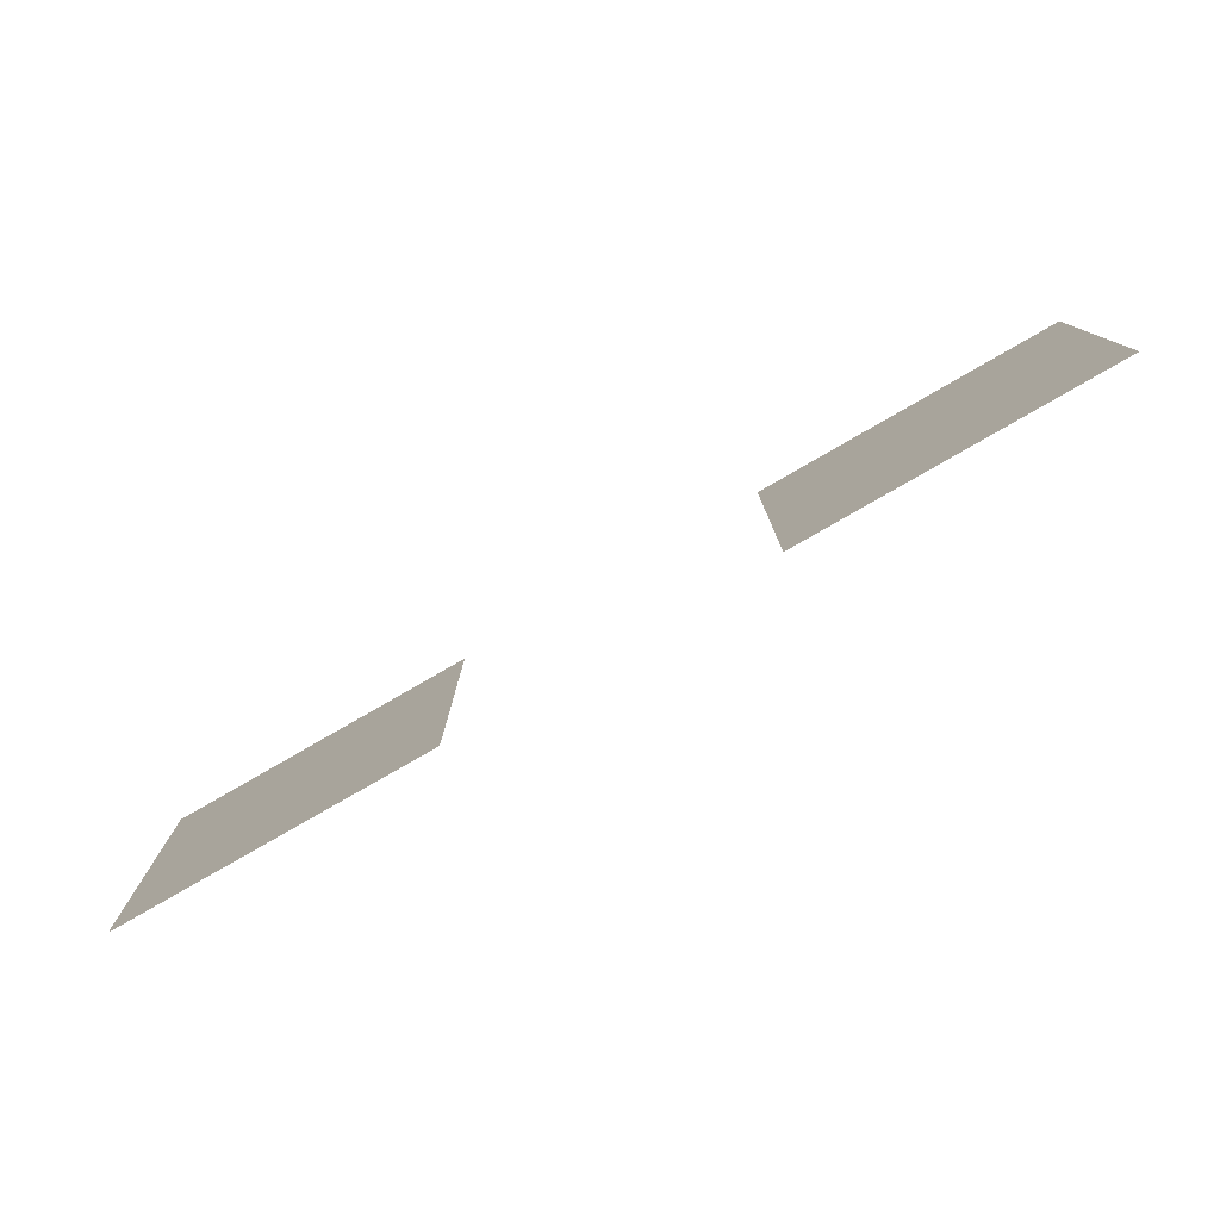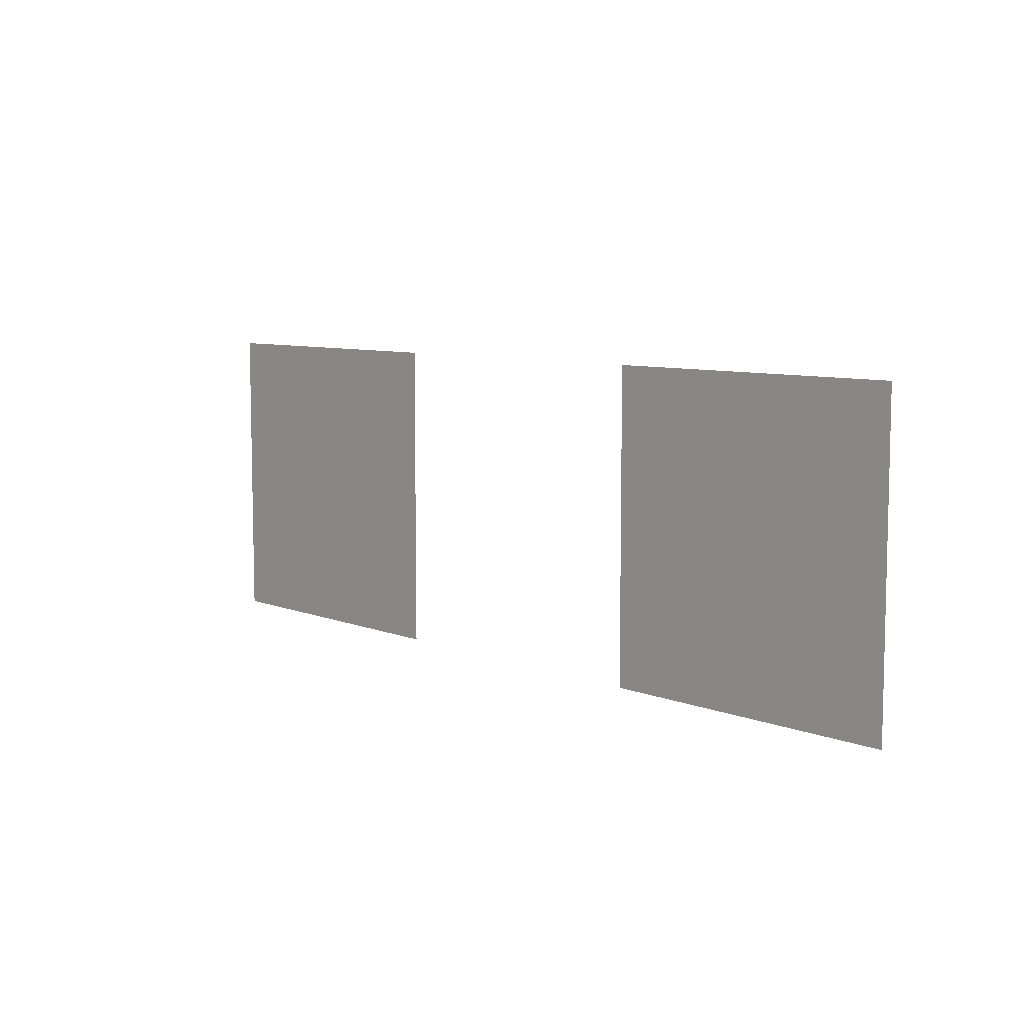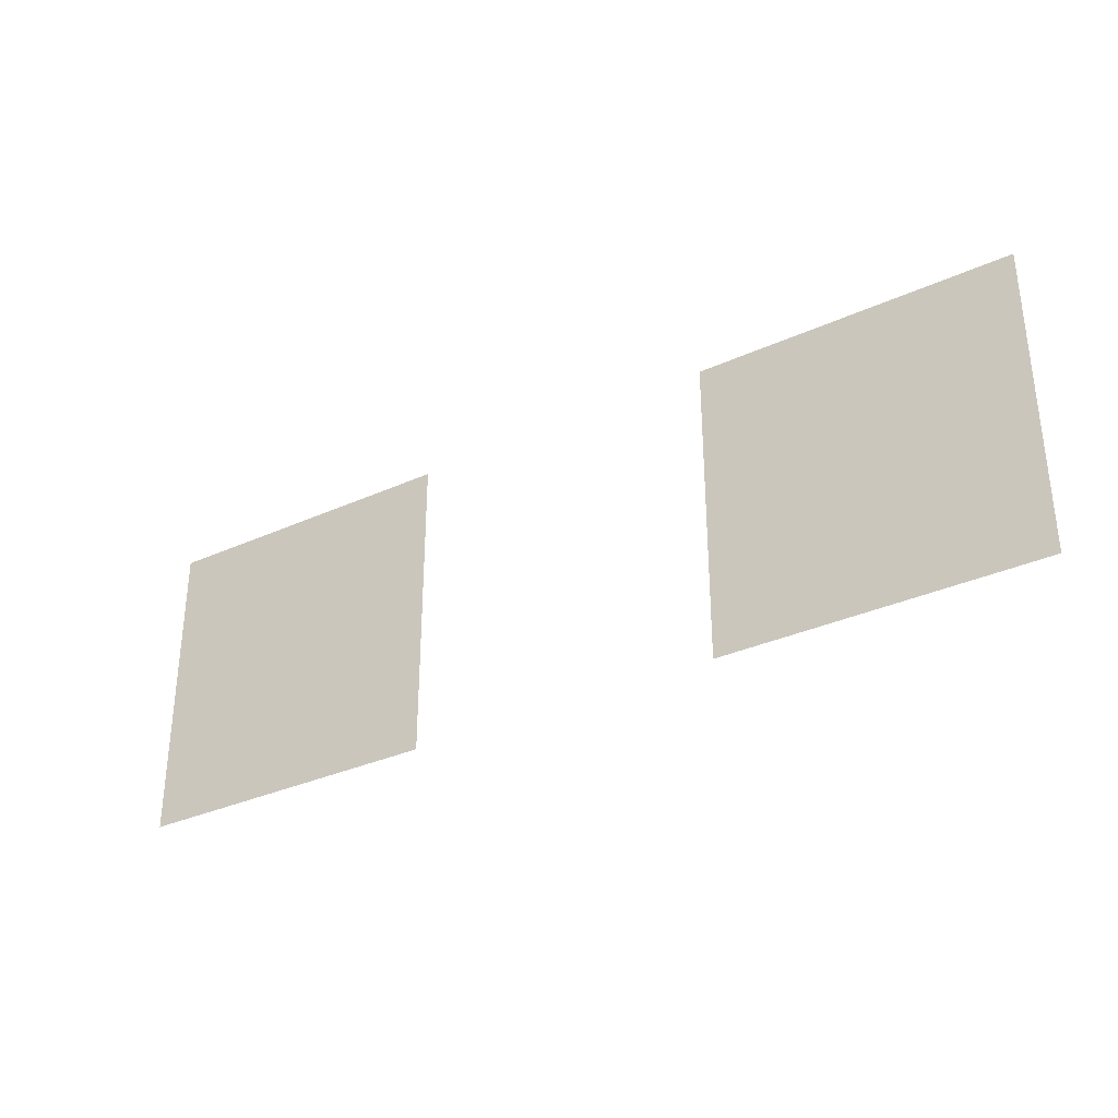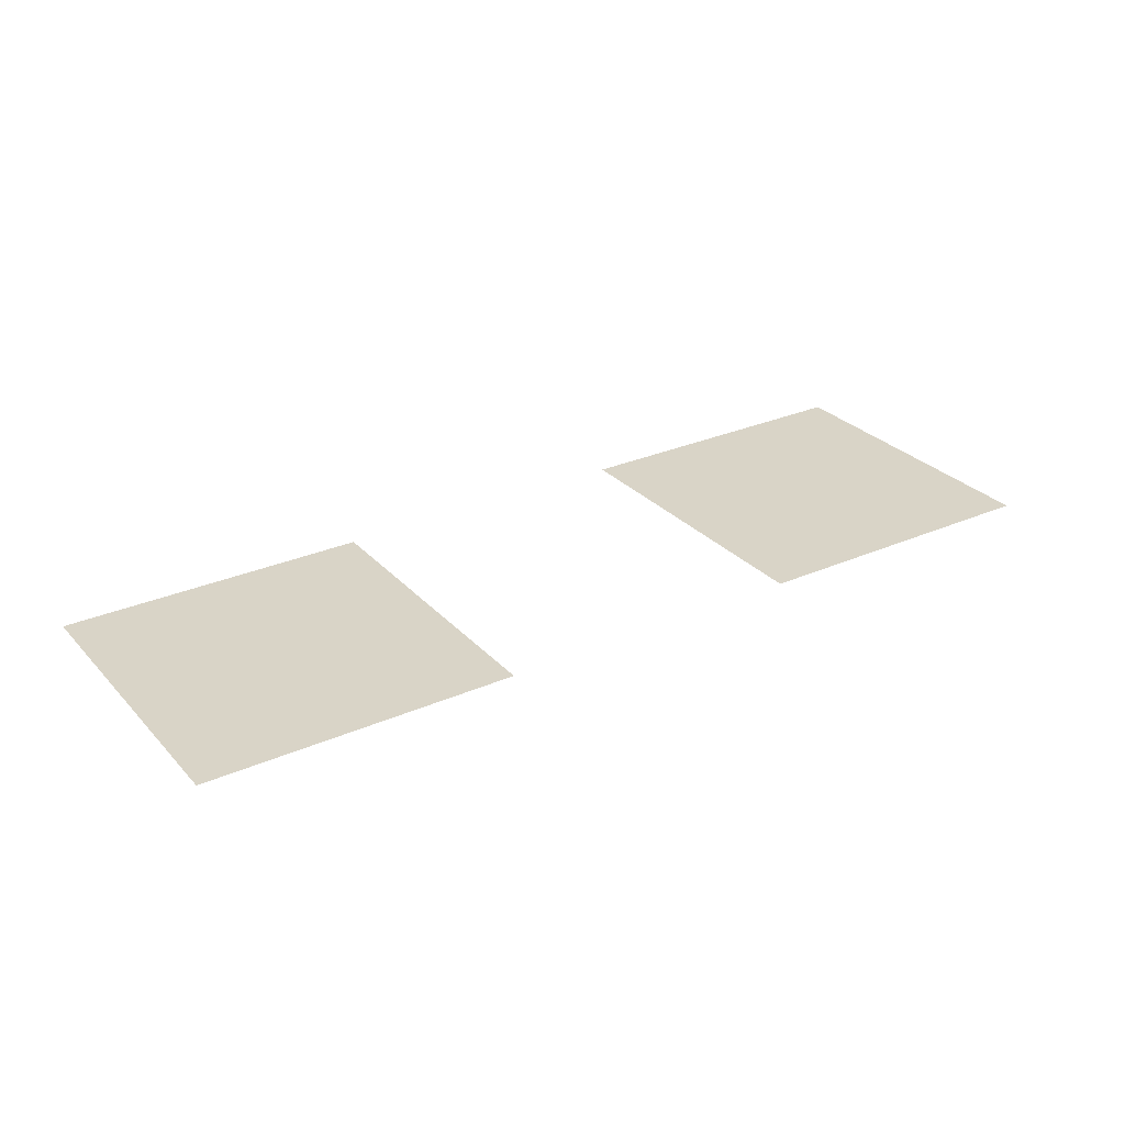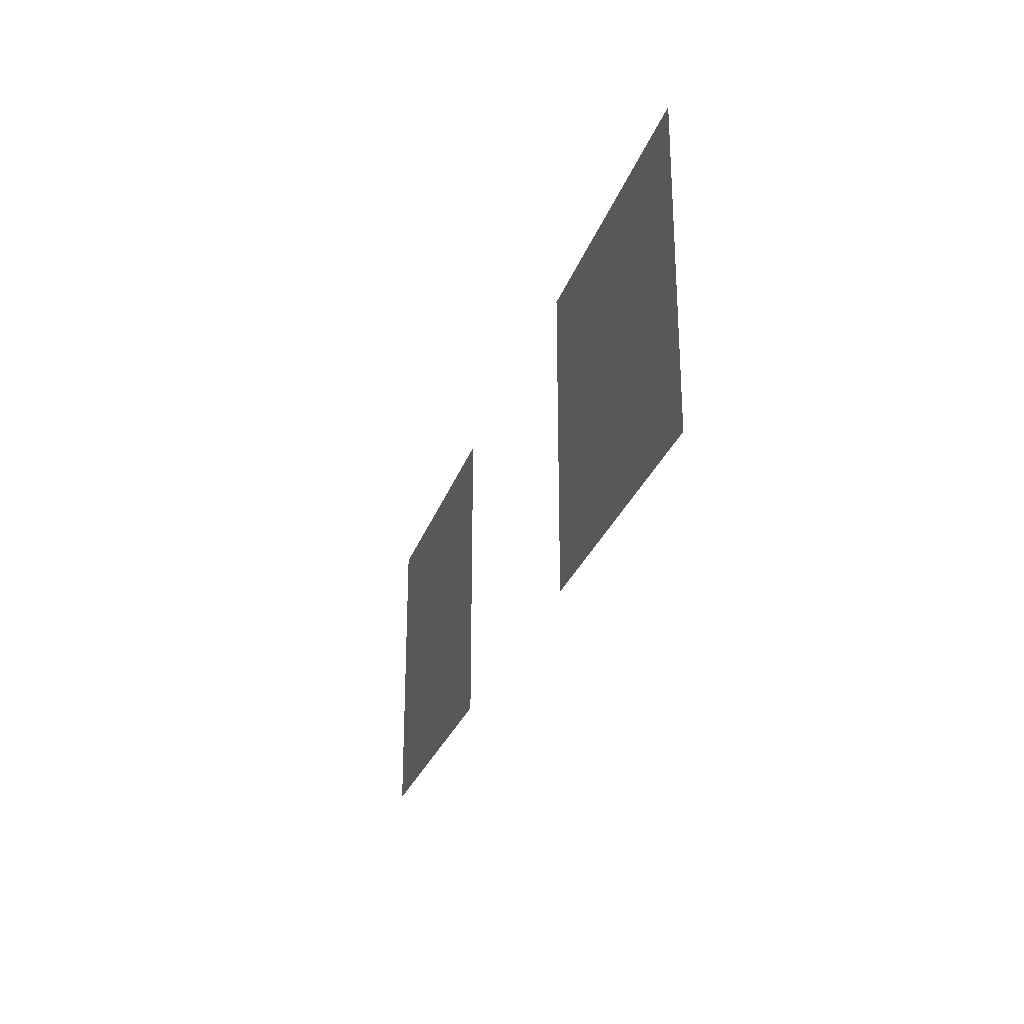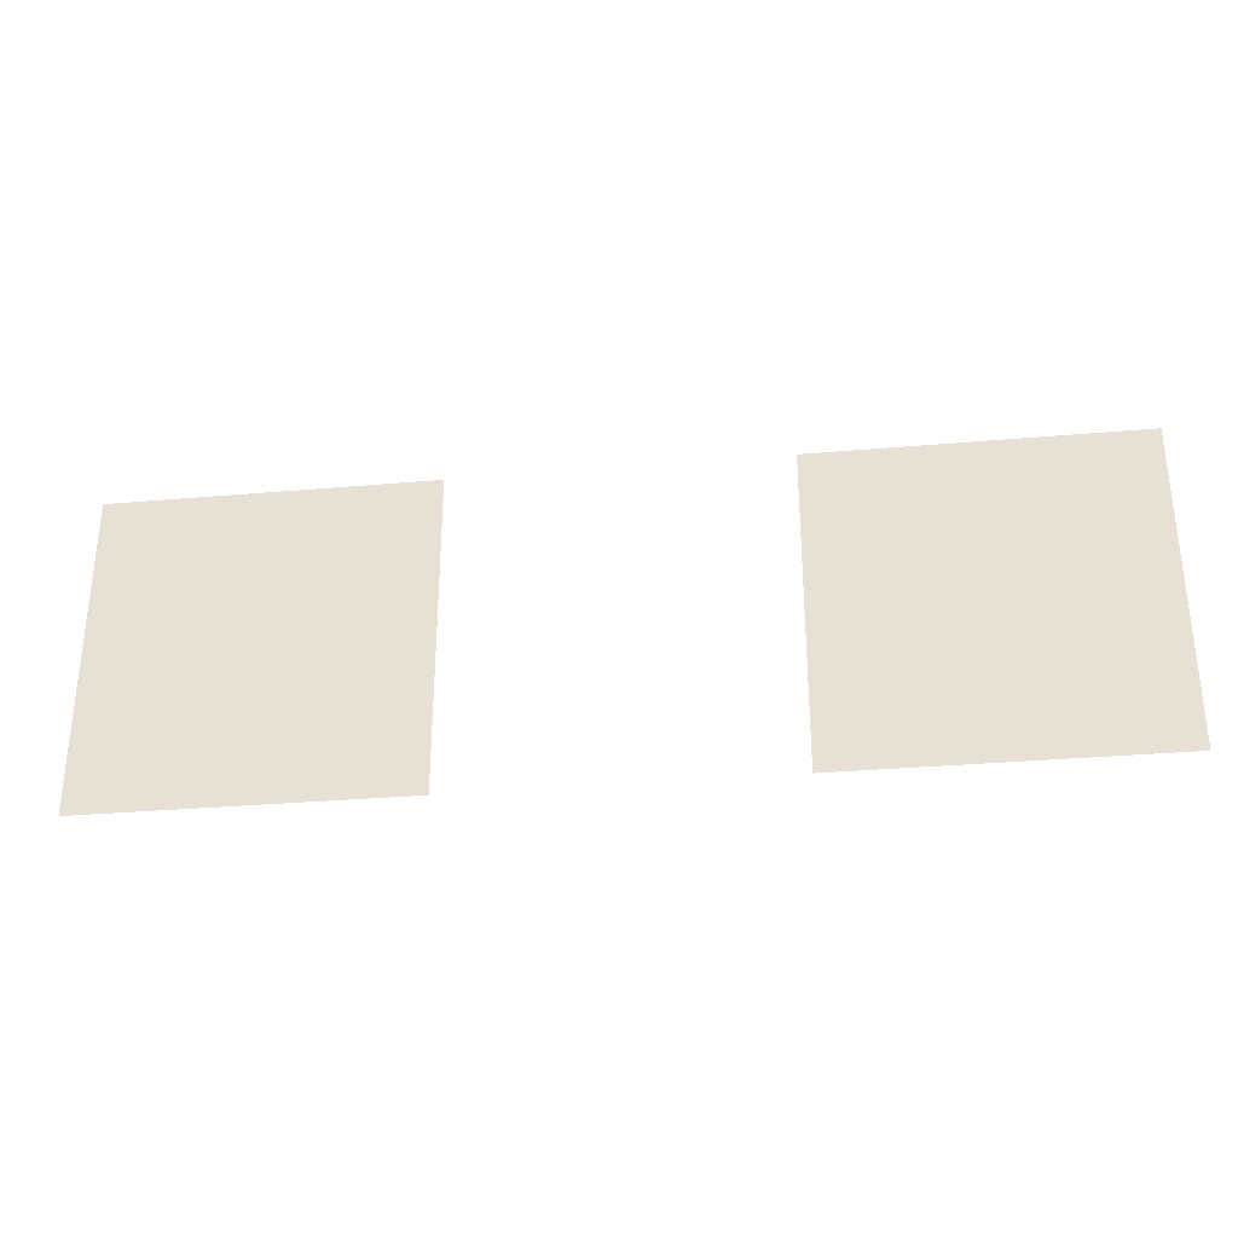
<metadata>
{"format":"obj","ext":"obj","renderer":"f3d","projection":"perspective","resolution":1024,"background":"white","views":[{"elev":-78.4,"azim":-150.0,"up":"+Y"},{"elev":7.7,"azim":48.1,"up":"+Y"},{"elev":-33.0,"azim":-147.9,"up":"+Y"},{"elev":28.6,"azim":146.6,"up":"+Z"},{"elev":-26.6,"azim":73.7,"up":"+Y"},{"elev":-31.3,"azim":-172.9,"up":"+Y"}]}
</metadata>
<code>
v -144 -16 0
v -160 -16 0
v -160 0 0
v -144 0 0
v -112 -16 0
v -128 -16 0
v -128 0 0
v -112 0 0
g volcano_boss_mesh_0004
f 1 2 3 4
f 5 6 7 8

</code>
